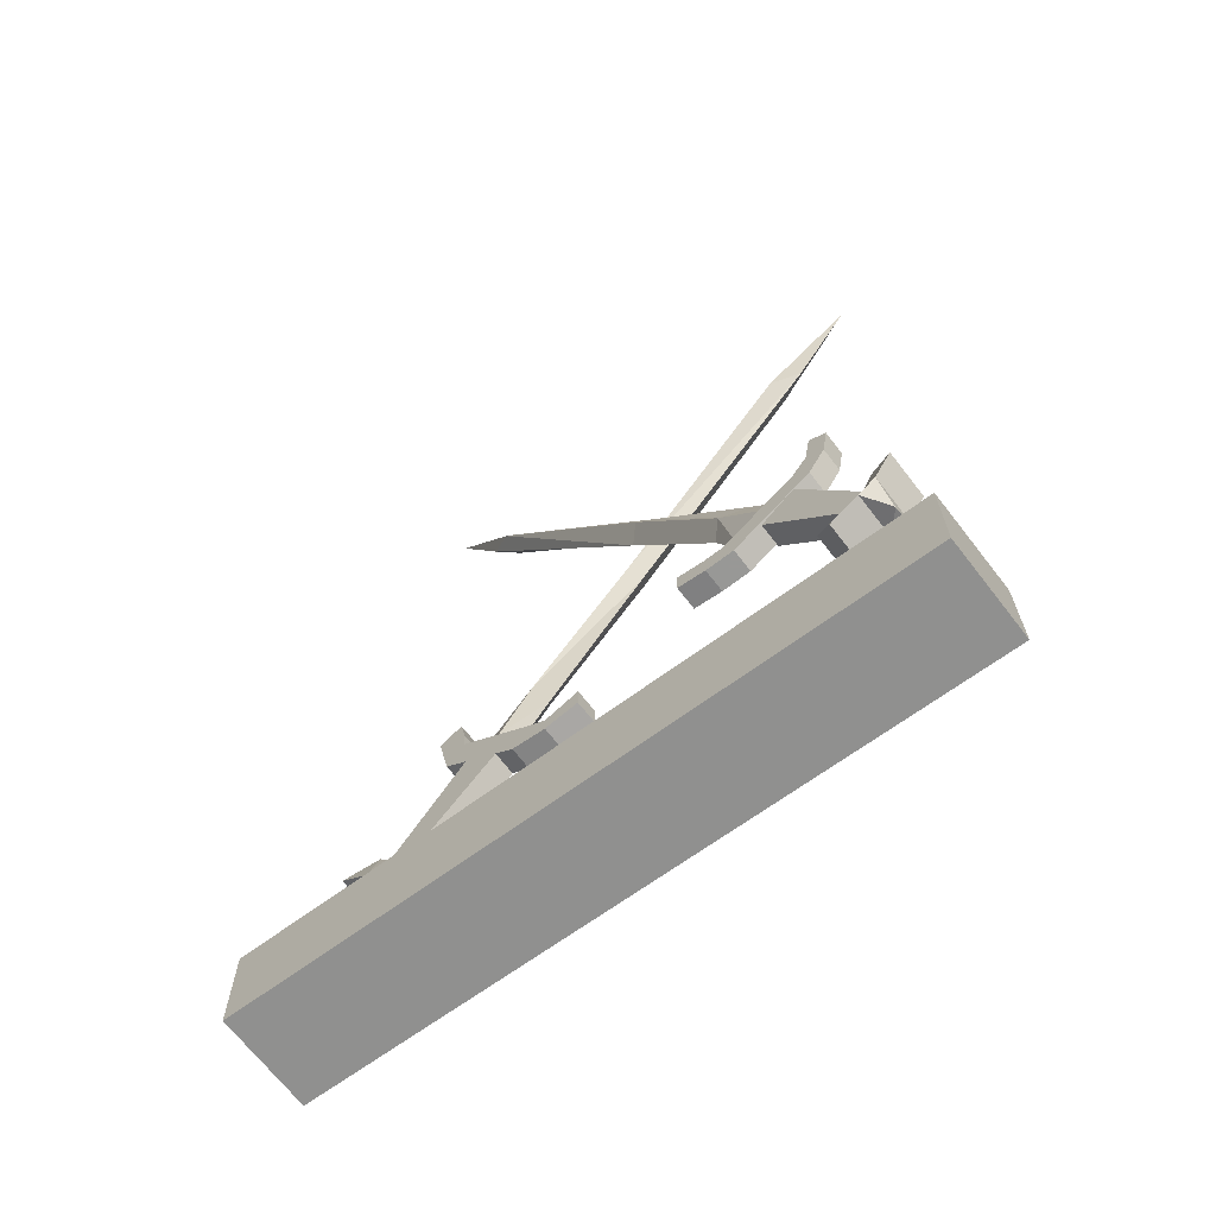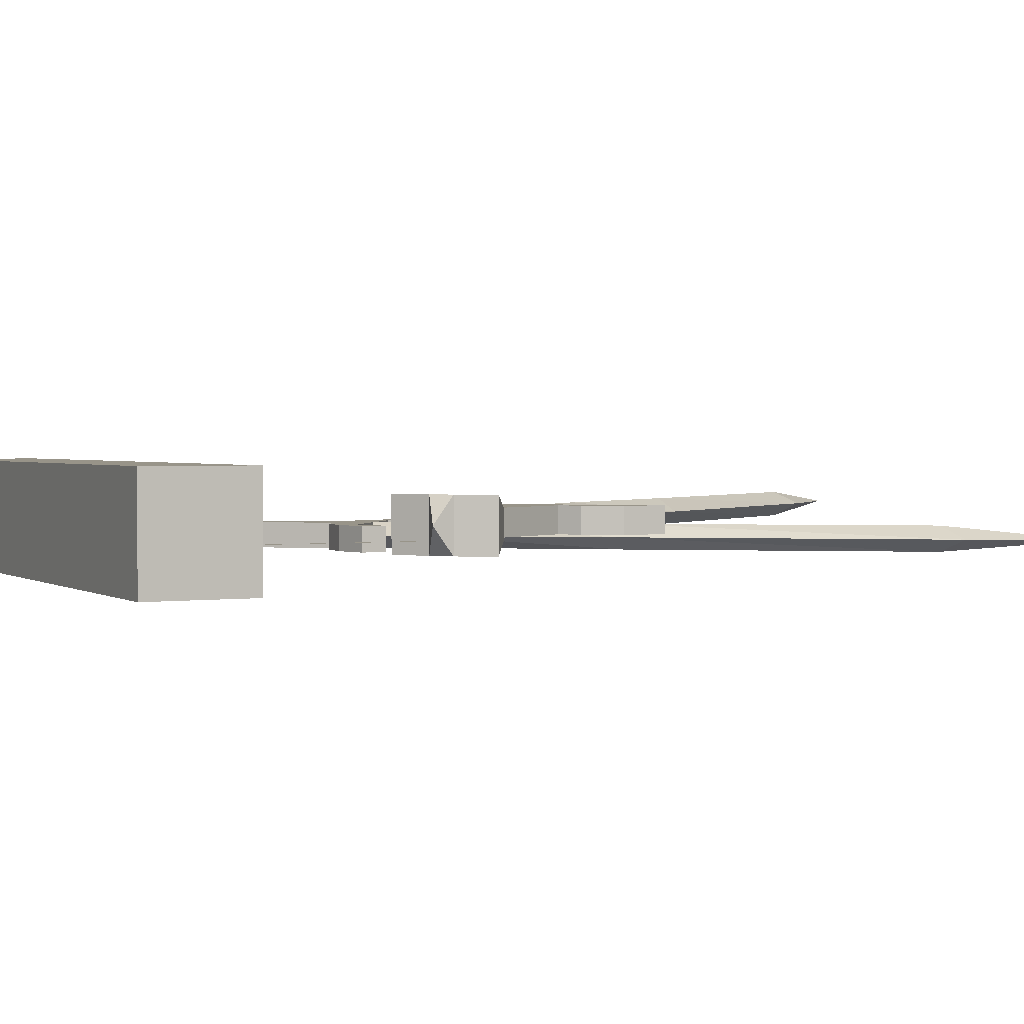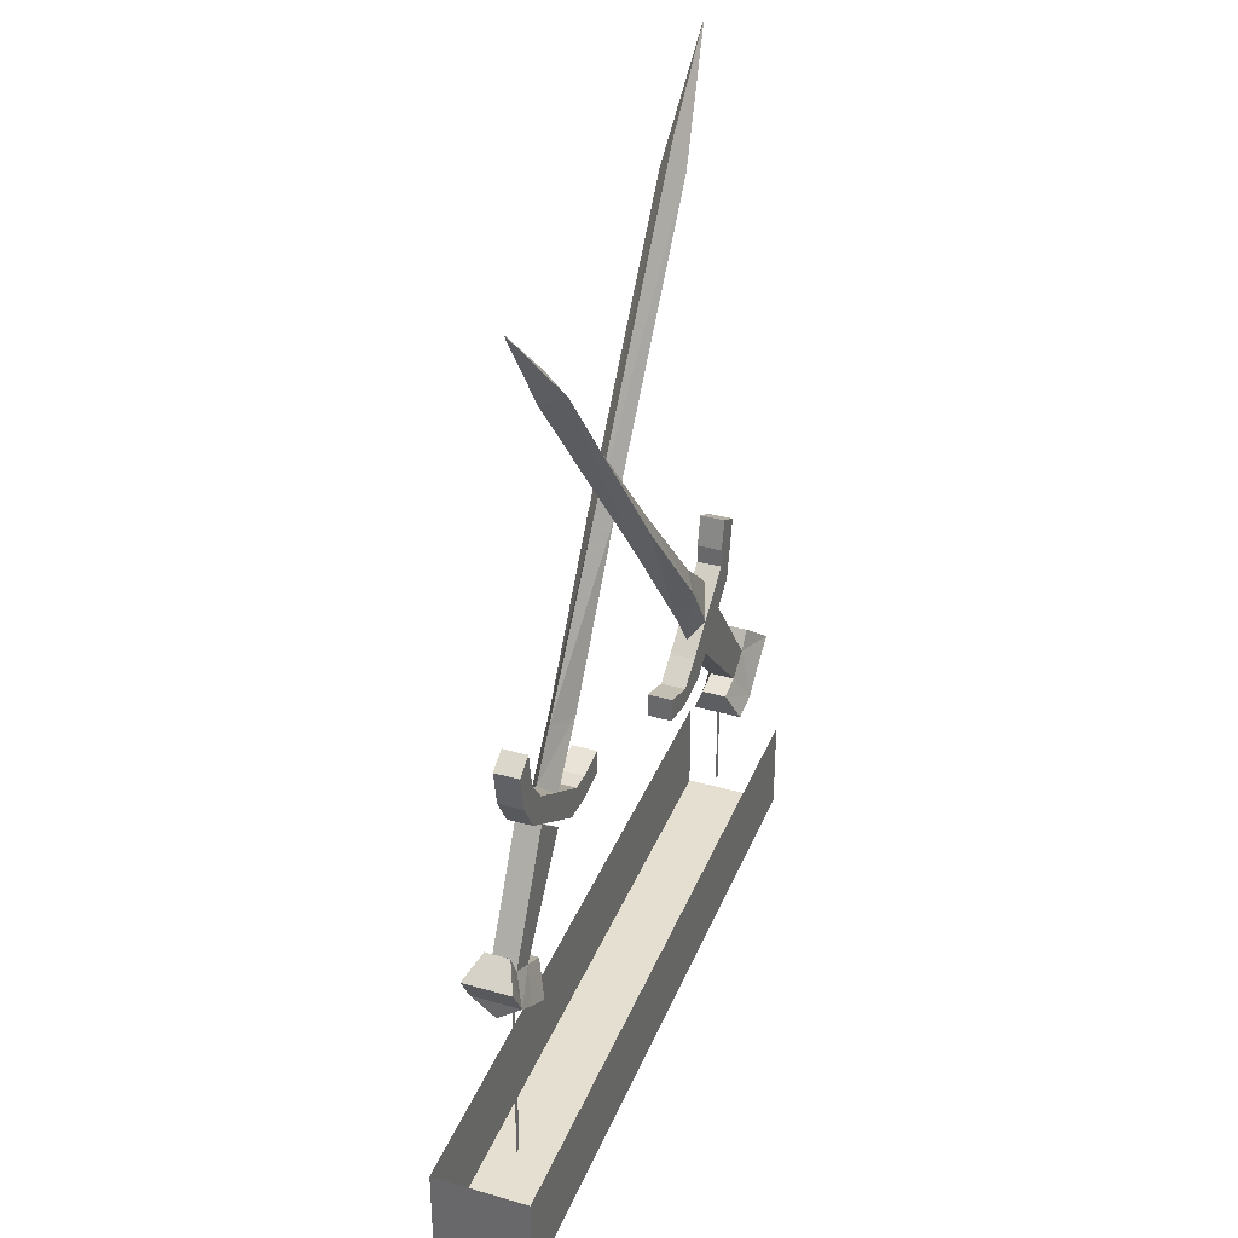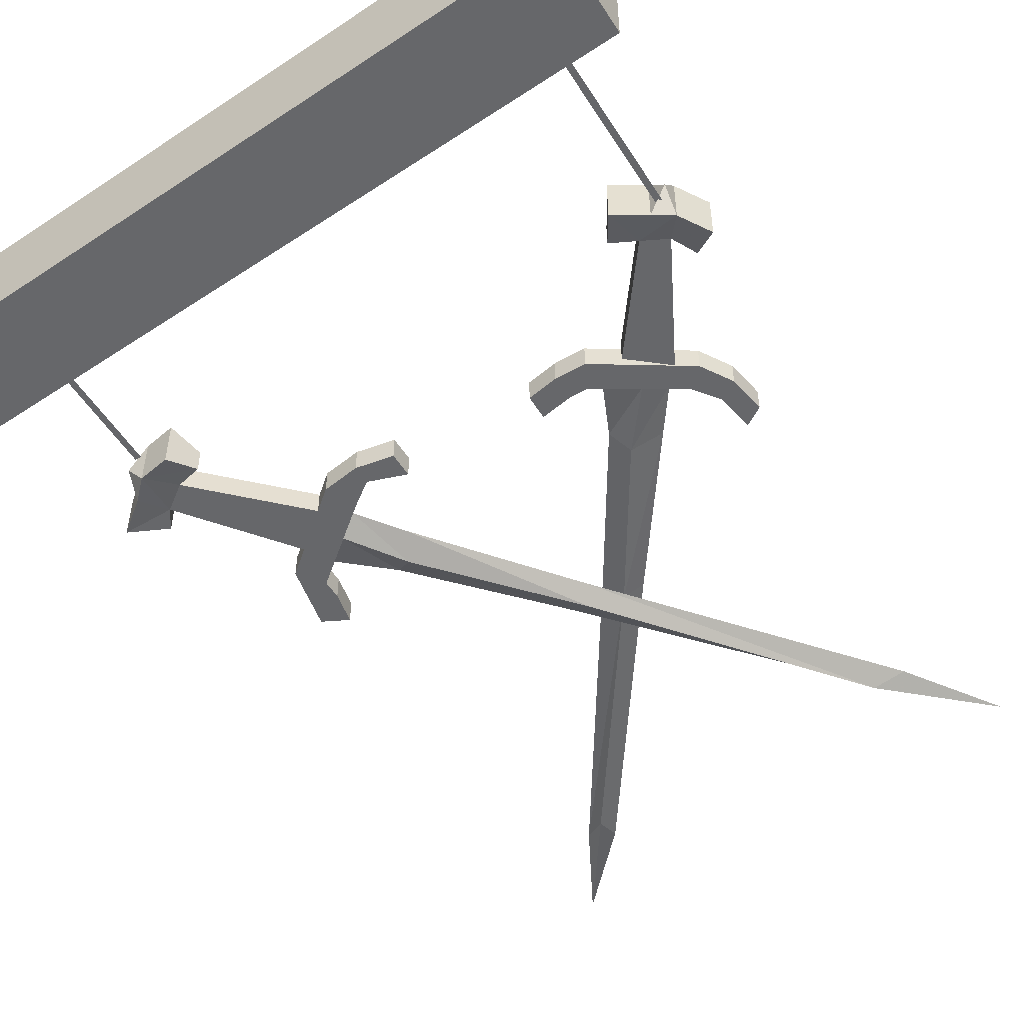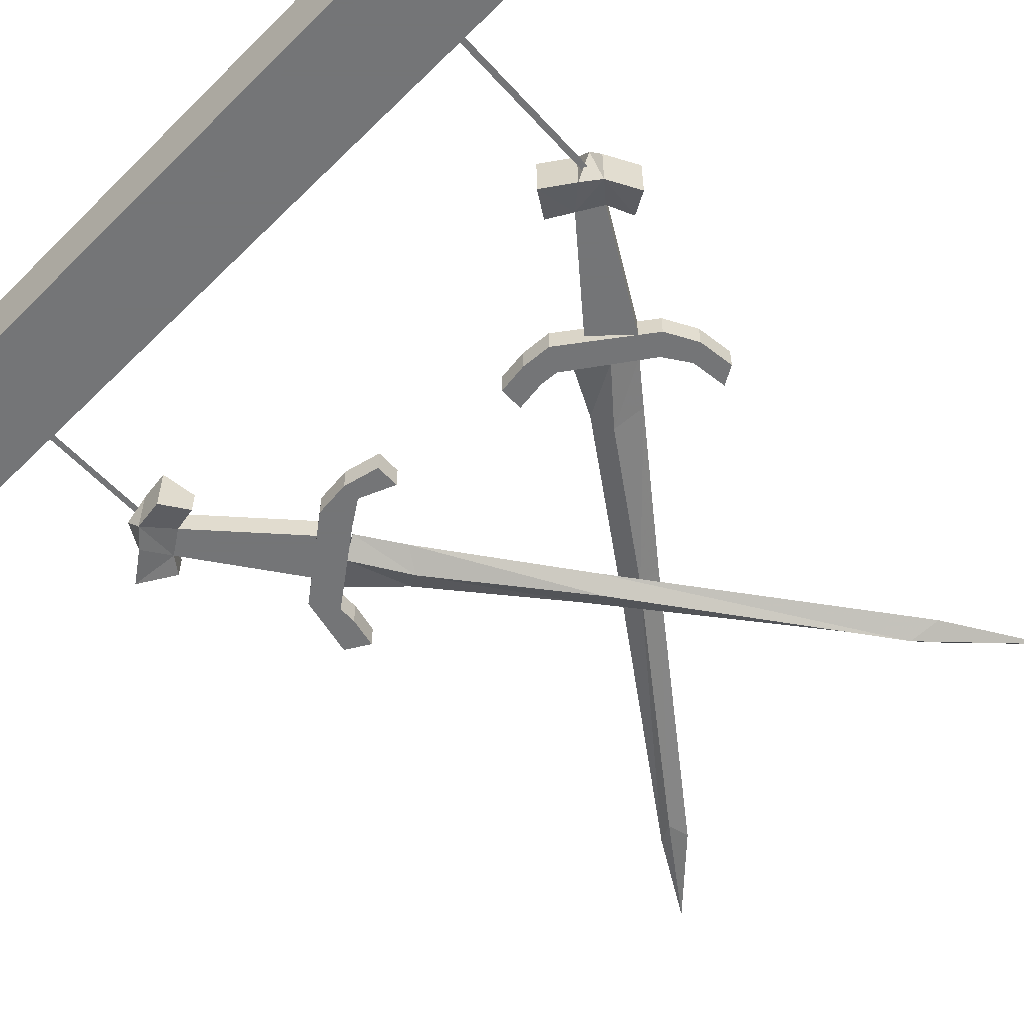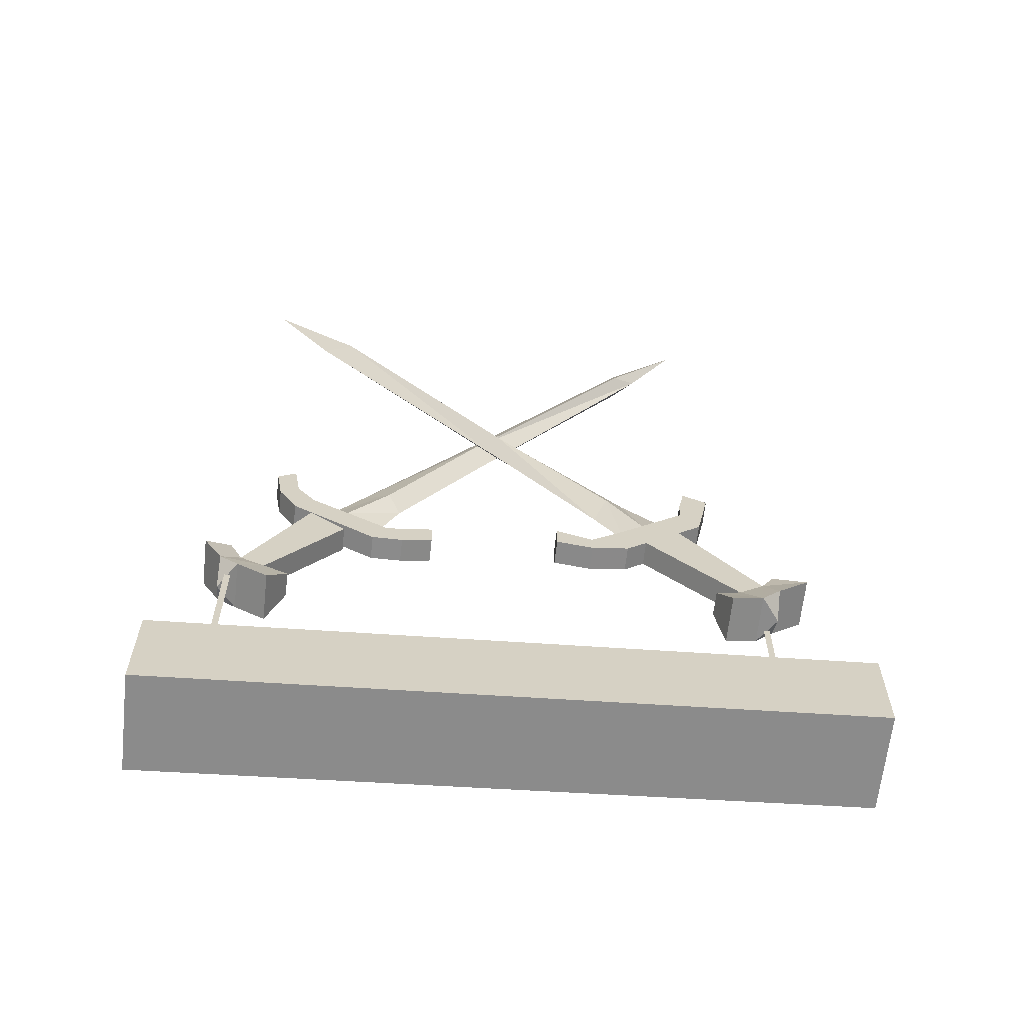
<metadata>
{"format":"obj","ext":"obj","renderer":"f3d","projection":"perspective","resolution":1024,"background":"white","views":[{"elev":-68.5,"azim":37.7,"up":"+Y"},{"elev":1.7,"azim":61.2,"up":"+Z"},{"elev":34.3,"azim":111.2,"up":"+Y"},{"elev":-52.2,"azim":31.4,"up":"+Z"},{"elev":-56.4,"azim":41.5,"up":"+Z"},{"elev":-63.9,"azim":173.8,"up":"+Y"}]}
</metadata>
<code>
v 0.375 -1.938 0.5
v 0.375 -1.812 0.5
v -0.5 -1.75 0.5
v -0.5 -1.875 0.5
v 0.375 -1.938 0.375
v 0.375 -1.812 0.375
v -0.5 -1.75 0.375
v -0.5 -1.875 0.375
v 0.2891 -1.547 0.4219
v 0.2578 -1.562 0.4219
v 0.2578 -1.562 0.4531
v 0.2891 -1.547 0.4531
v 0.3047 -1.516 0.4219
v 0.3125 -1.578 0.4062
v 0.1641 -1.438 0.4219
v 0.2109 -1.398 0.4219
v 0.2109 -1.398 0.4531
v 0.2891 -1.594 0.4688
v 0.3125 -1.578 0.4688
v 0.3359 -1.539 0.4688
v 0.3047 -1.516 0.4531
v 0.3359 -1.539 0.4062
v 0.3125 -1.602 0.4375
v 0.2891 -1.594 0.4062
v 0.25 -1.617 0.4062
v 0.2266 -1.578 0.4219
v 0.2266 -1.578 0.4531
v 0.1641 -1.438 0.4531
v 0.25 -1.617 0.4688
v 0.2109 -1.359 0.4219
v 0.2344 -1.383 0.4219
v 0.125 -1.453 0.4219
v 0.1094 -1.422 0.4219
v 0.1094 -1.422 0.4531
v 0.2109 -1.359 0.4531
v 0.2344 -1.328 0.4219
v 0.2578 -1.344 0.4219
v 0.2578 -1.344 0.4531
v 0.2344 -1.383 0.4531
v 0.125 -1.453 0.4531
v 0.08594 -1.453 0.4219
v 0.08594 -1.422 0.4219
v 0.08594 -1.422 0.4531
v 0.2344 -1.328 0.4531
v 0.2422 -1.281 0.4219
v 0.2656 -1.297 0.4219
v 0.2656 -1.297 0.4531
v 0.2422 -1.281 0.4531
v 0.04688 -1.445 0.4219
v 0.04688 -1.414 0.4219
v 0.04688 -1.414 0.4531
v 0.08594 -1.453 0.4531
v 0.04688 -1.445 0.4531
v -0.3203 -0.6719 0.4375
v -0.2266 -0.8125 0.4531
v -0.2266 -0.7734 0.4375
v -0.2266 -0.8125 0.4219
v -0.2578 -0.7891 0.4375
v -0.02344 -1.156 0.4375
v -0.007812 -1.133 0.4531
v 0.01562 -1.125 0.4375
v -0.007812 -1.133 0.4219
v 0.1094 -1.32 0.4219
v 0.09375 -1.344 0.4375
v 0.1094 -1.32 0.4531
v 0.1484 -1.312 0.4375
v 0.1875 -1.367 0.4375
v 0.1641 -1.391 0.4219
v 0.125 -1.414 0.4375
v 0.1641 -1.391 0.4531
v -0.3516 -1.57 0.3906
v -0.3828 -1.547 0.3906
v -0.3828 -1.547 0.4219
v -0.3516 -1.57 0.4219
v -0.3203 -1.578 0.3906
v -0.375 -1.609 0.375
v -0.2812 -1.414 0.3906
v -0.2344 -1.453 0.3906
v -0.2344 -1.453 0.4219
v -0.3984 -1.586 0.4375
v -0.375 -1.609 0.4375
v -0.3359 -1.617 0.4375
v -0.3203 -1.578 0.4219
v -0.3359 -1.617 0.375
v -0.3984 -1.609 0.4062
v -0.3984 -1.586 0.375
v -0.4375 -1.555 0.375
v -0.3984 -1.523 0.3906
v -0.3984 -1.523 0.4219
v -0.2812 -1.414 0.4219
v -0.4375 -1.555 0.4375
v -0.1953 -1.438 0.3906
v -0.2109 -1.477 0.3906
v -0.3125 -1.391 0.3906
v -0.2891 -1.359 0.3906
v -0.2891 -1.359 0.4219
v -0.1953 -1.438 0.4219
v -0.1641 -1.461 0.3906
v -0.1641 -1.484 0.3906
v -0.1641 -1.484 0.4219
v -0.2109 -1.477 0.4219
v -0.3125 -1.391 0.4219
v -0.3203 -1.352 0.3906
v -0.2891 -1.336 0.3906
v -0.2891 -1.336 0.4219
v -0.1641 -1.461 0.4219
v -0.1172 -1.445 0.3906
v -0.1172 -1.477 0.3906
v -0.1172 -1.477 0.4219
v -0.1172 -1.445 0.4219
v -0.3281 -1.312 0.3906
v -0.2969 -1.297 0.3906
v -0.2969 -1.297 0.4219
v -0.3203 -1.352 0.4219
v -0.3281 -1.312 0.4219
v 0.3125 -0.7422 0.4062
v 0.1953 -0.8672 0.4219
v 0.2344 -0.8594 0.4062
v 0.1953 -0.8672 0.3906
v 0.2188 -0.8281 0.4062
v -0.07031 -1.164 0.4062
v -0.03906 -1.164 0.4219
v -0.03125 -1.188 0.4062
v -0.03906 -1.164 0.3906
v -0.1875 -1.336 0.3906
v -0.2109 -1.32 0.4062
v -0.1875 -1.336 0.4219
v -0.1719 -1.367 0.4062
v -0.2109 -1.422 0.4062
v -0.2344 -1.406 0.3906
v -0.2734 -1.375 0.4062
v -0.2344 -1.406 0.4219
v 0.2969 -1.812 0.4219
v 0.2969 -1.594 0.4219
v 0.3047 -1.594 0.4219
v 0.3047 -1.812 0.4219
v -0.3906 -1.766 0.4219
v -0.3906 -1.609 0.4219
v -0.3828 -1.609 0.4219
v -0.3828 -1.766 0.4219
f 1 2 3
f 1 3 4
f 6 5 7
f 7 5 8
f 1 4 5
f 8 5 4
f 1 5 2
f 2 5 6
f 9 10 11
f 9 11 12
f 9 12 13
f 9 13 14
f 9 14 10
f 9 10 15
f 9 15 16
f 9 16 12
f 12 16 17
f 12 17 11
f 12 11 18
f 12 18 19
f 12 19 20
f 12 20 21
f 12 21 13
f 13 21 22
f 13 22 14
f 14 22 20
f 14 20 19
f 14 19 23
f 14 23 24
f 14 24 10
f 10 24 25
f 10 25 26
f 10 26 27
f 10 27 11
f 10 11 28
f 10 28 15
f 22 21 20
f 18 24 23
f 18 23 19
f 11 17 28
f 27 29 18
f 27 18 11
f 26 25 29
f 26 29 27
f 18 29 25
f 18 25 24
f 30 31 32
f 30 32 33
f 30 33 34
f 30 34 35
f 30 35 36
f 30 36 31
f 31 36 37
f 31 37 38
f 31 38 39
f 31 39 32
f 32 39 40
f 32 40 41
f 32 41 33
f 33 41 42
f 33 42 43
f 33 43 34
f 34 43 40
f 34 40 39
f 34 39 35
f 35 39 38
f 35 38 44
f 35 44 36
f 36 44 45
f 36 45 37
f 37 45 46
f 37 46 47
f 37 47 38
f 38 47 44
f 44 47 48
f 44 48 45
f 45 48 46
f 46 48 47
f 42 41 49
f 42 49 50
f 42 50 51
f 42 51 43
f 43 51 52
f 43 52 40
f 40 52 41
f 41 52 49
f 49 52 53
f 49 53 50
f 50 53 51
f 51 53 52
f 54 55 56
f 54 56 57
f 54 57 58
f 54 58 55
f 55 58 59
f 55 59 60
f 55 60 56
f 56 60 61
f 56 61 57
f 57 61 62
f 57 62 58
f 58 62 59
f 59 62 63
f 59 63 64
f 59 64 60
f 60 64 65
f 60 65 61
f 61 65 66
f 61 66 62
f 62 66 63
f 63 66 67
f 63 67 68
f 63 68 64
f 64 68 69
f 64 69 65
f 65 69 70
f 65 70 66
f 66 70 67
f 71 72 73
f 71 73 74
f 71 74 75
f 71 75 76
f 71 76 72
f 71 72 77
f 71 77 78
f 71 78 74
f 74 78 79
f 74 79 73
f 74 73 80
f 74 80 81
f 74 81 82
f 74 82 83
f 74 83 75
f 75 83 84
f 75 84 76
f 76 84 82
f 76 82 81
f 76 81 85
f 76 85 86
f 76 86 72
f 72 86 87
f 72 87 88
f 72 88 89
f 72 89 73
f 72 73 90
f 72 90 77
f 84 83 82
f 80 86 85
f 80 85 81
f 73 79 90
f 89 91 80
f 89 80 73
f 88 87 91
f 88 91 89
f 80 91 87
f 80 87 86
f 92 93 94
f 92 94 95
f 92 95 96
f 92 96 97
f 92 97 98
f 92 98 93
f 93 98 99
f 93 99 100
f 93 100 101
f 93 101 94
f 94 101 102
f 94 102 103
f 94 103 95
f 95 103 104
f 95 104 105
f 95 105 96
f 96 105 102
f 96 102 101
f 96 101 97
f 97 101 100
f 97 100 106
f 97 106 98
f 98 106 107
f 98 107 99
f 99 107 108
f 99 108 109
f 99 109 100
f 100 109 106
f 106 109 110
f 106 110 107
f 107 110 108
f 108 110 109
f 104 103 111
f 104 111 112
f 104 112 113
f 104 113 105
f 105 113 114
f 105 114 102
f 102 114 103
f 103 114 111
f 111 114 115
f 111 115 112
f 112 115 113
f 113 115 114
f 116 117 118
f 116 118 119
f 116 119 120
f 116 120 117
f 117 120 121
f 117 121 122
f 117 122 118
f 118 122 123
f 118 123 119
f 119 123 124
f 119 124 120
f 120 124 121
f 121 124 125
f 121 125 126
f 121 126 122
f 122 126 127
f 122 127 123
f 123 127 128
f 123 128 124
f 124 128 125
f 125 128 129
f 125 129 130
f 125 130 126
f 126 130 131
f 126 131 127
f 127 131 132
f 127 132 128
f 128 132 129
f 133 134 135
f 133 135 136
f 133 136 134
f 134 136 135
f 137 138 139
f 137 139 140
f 137 140 138
f 138 140 139

</code>
